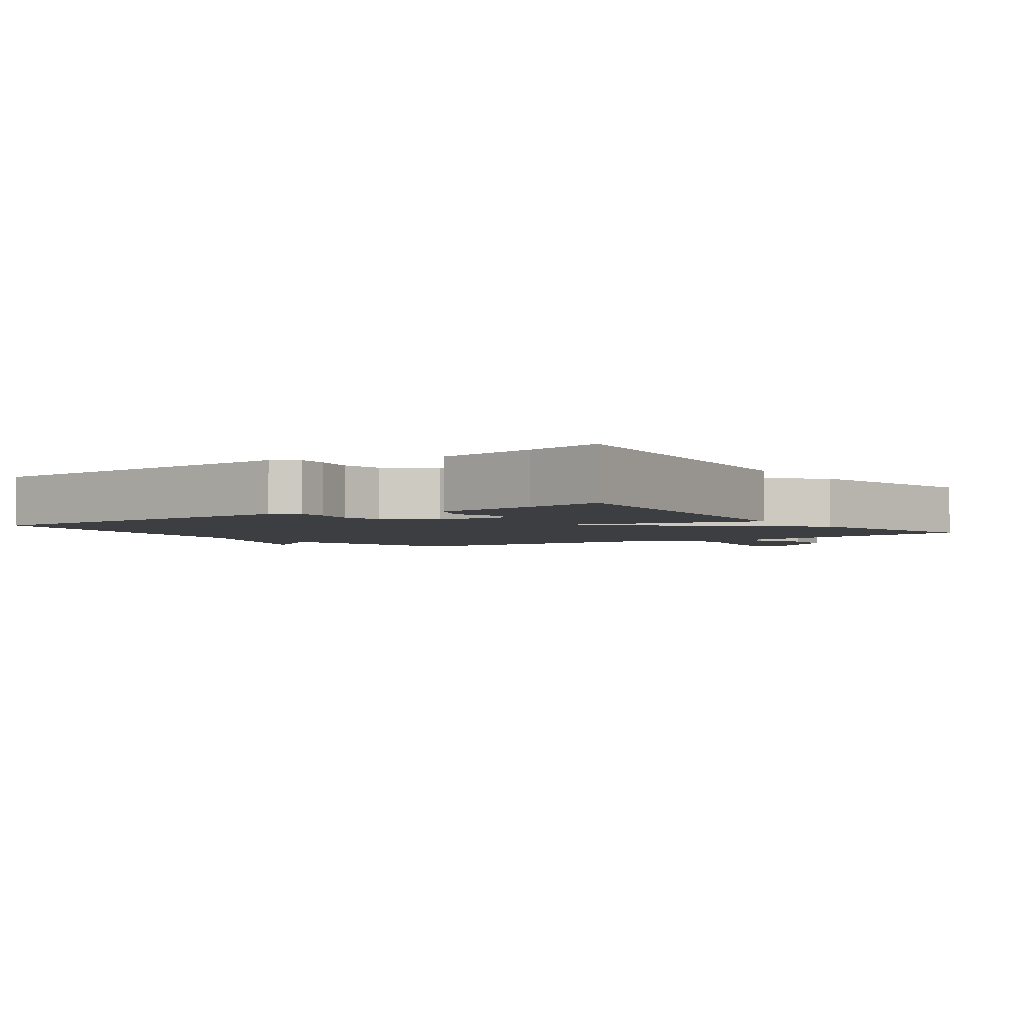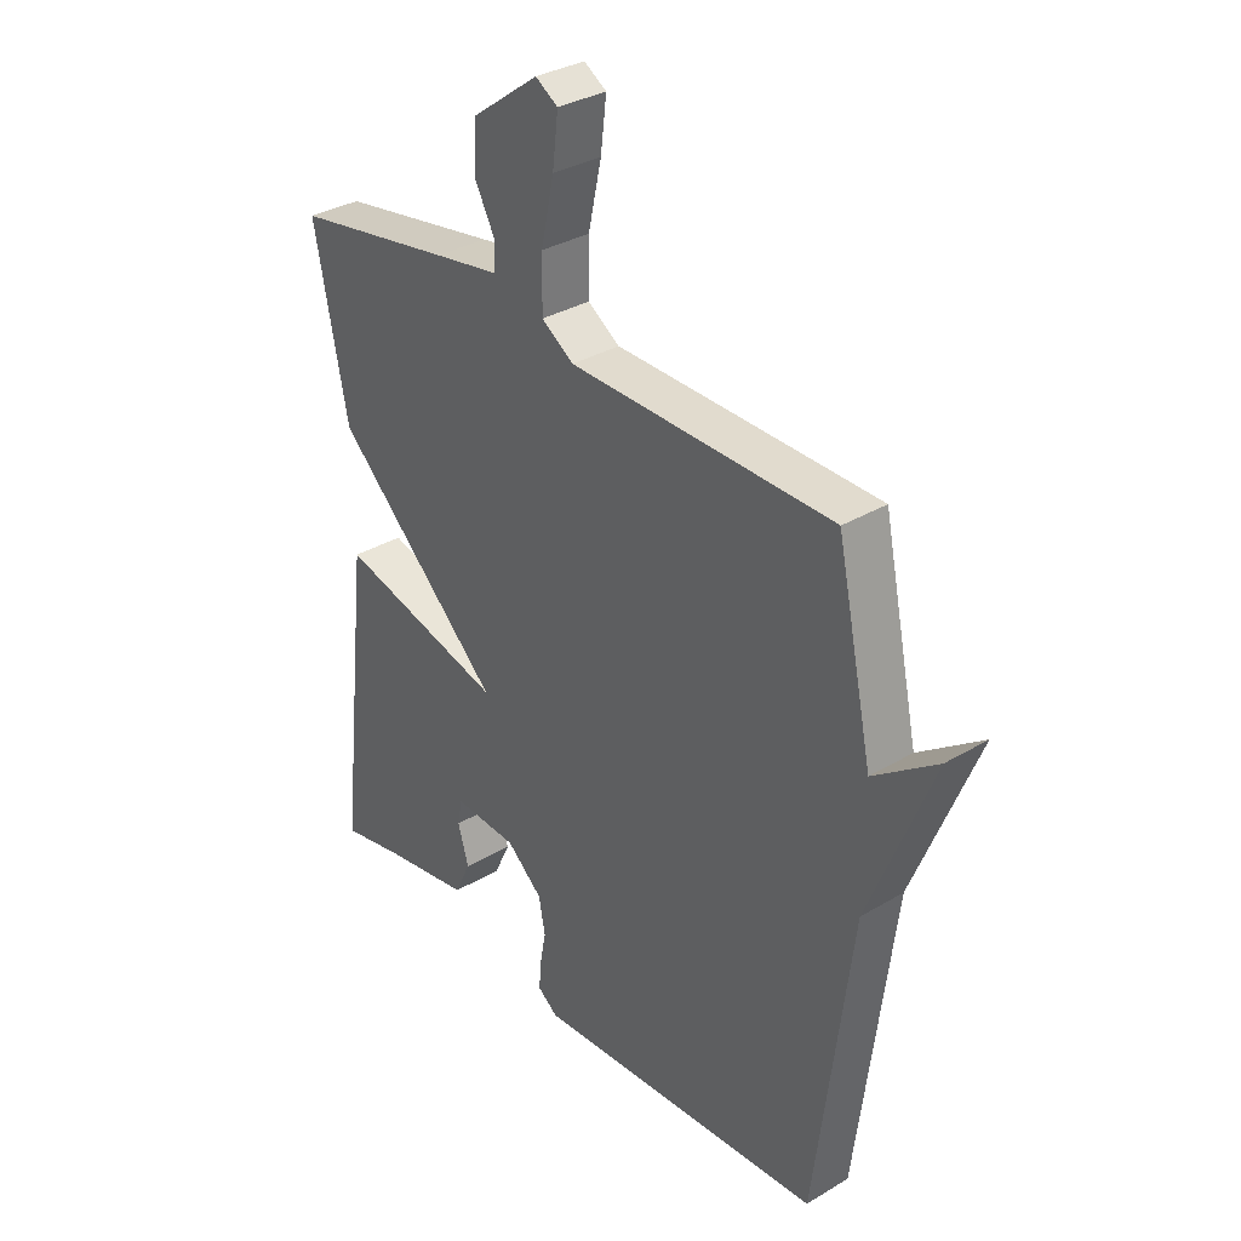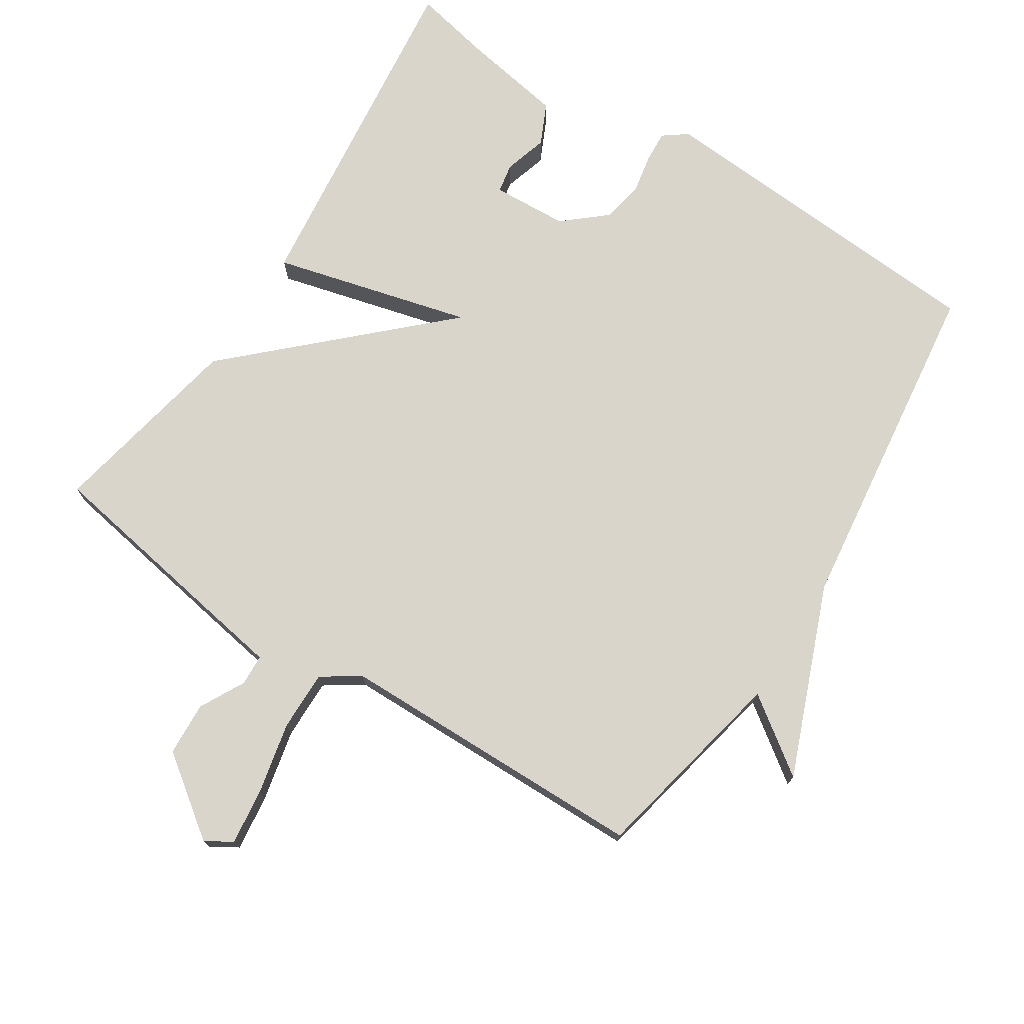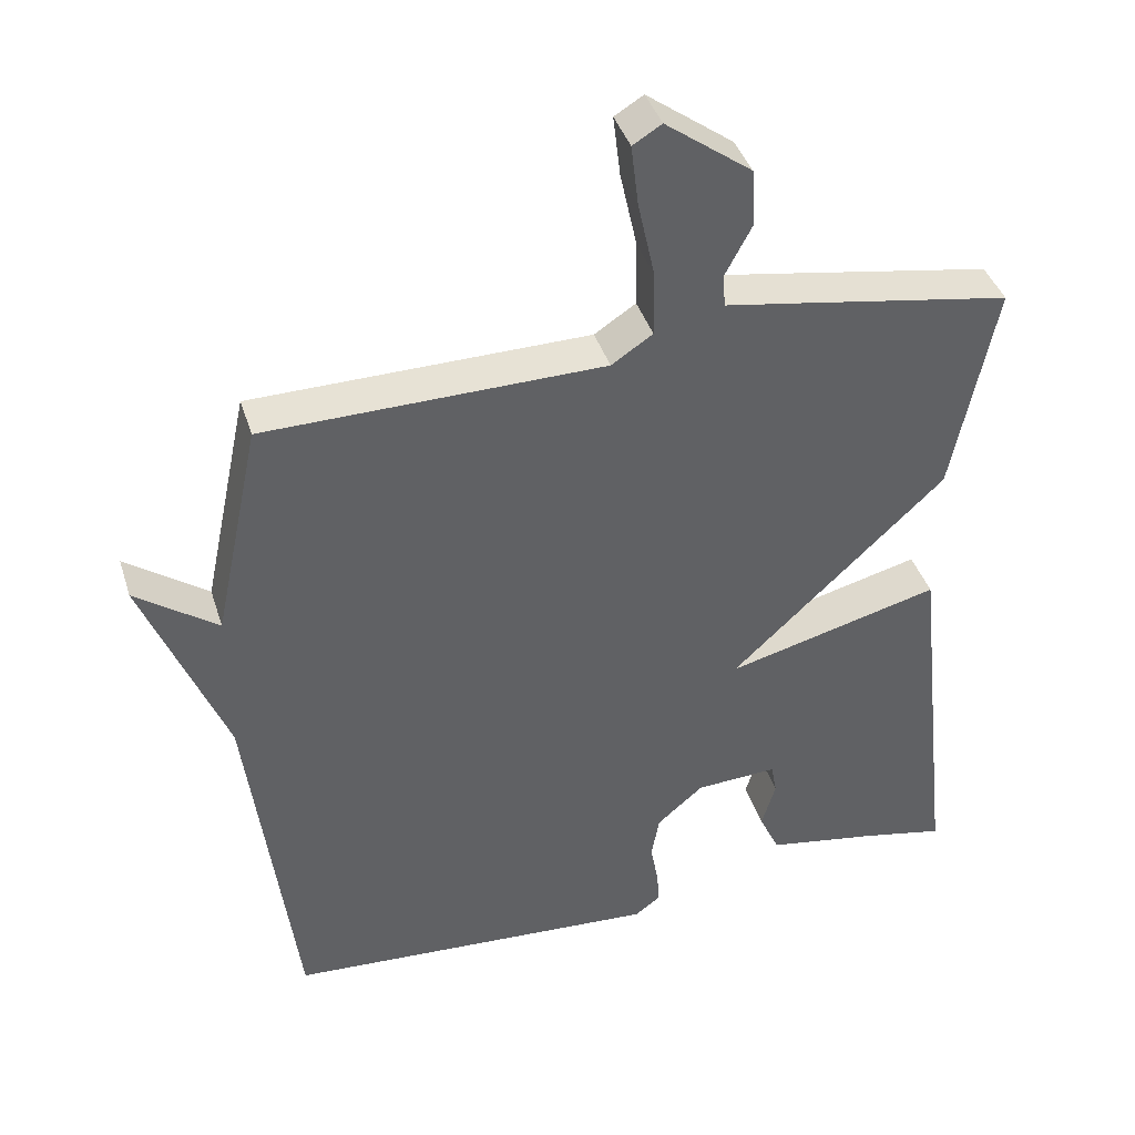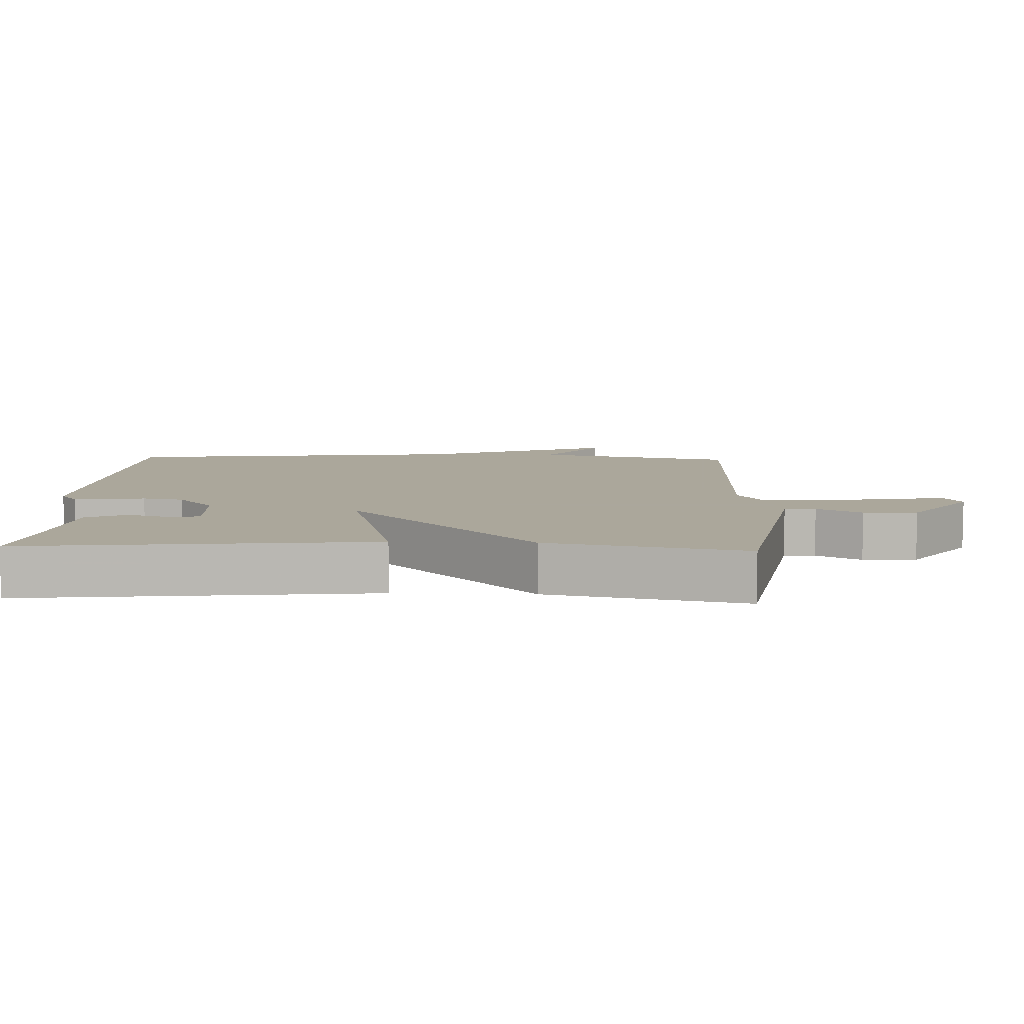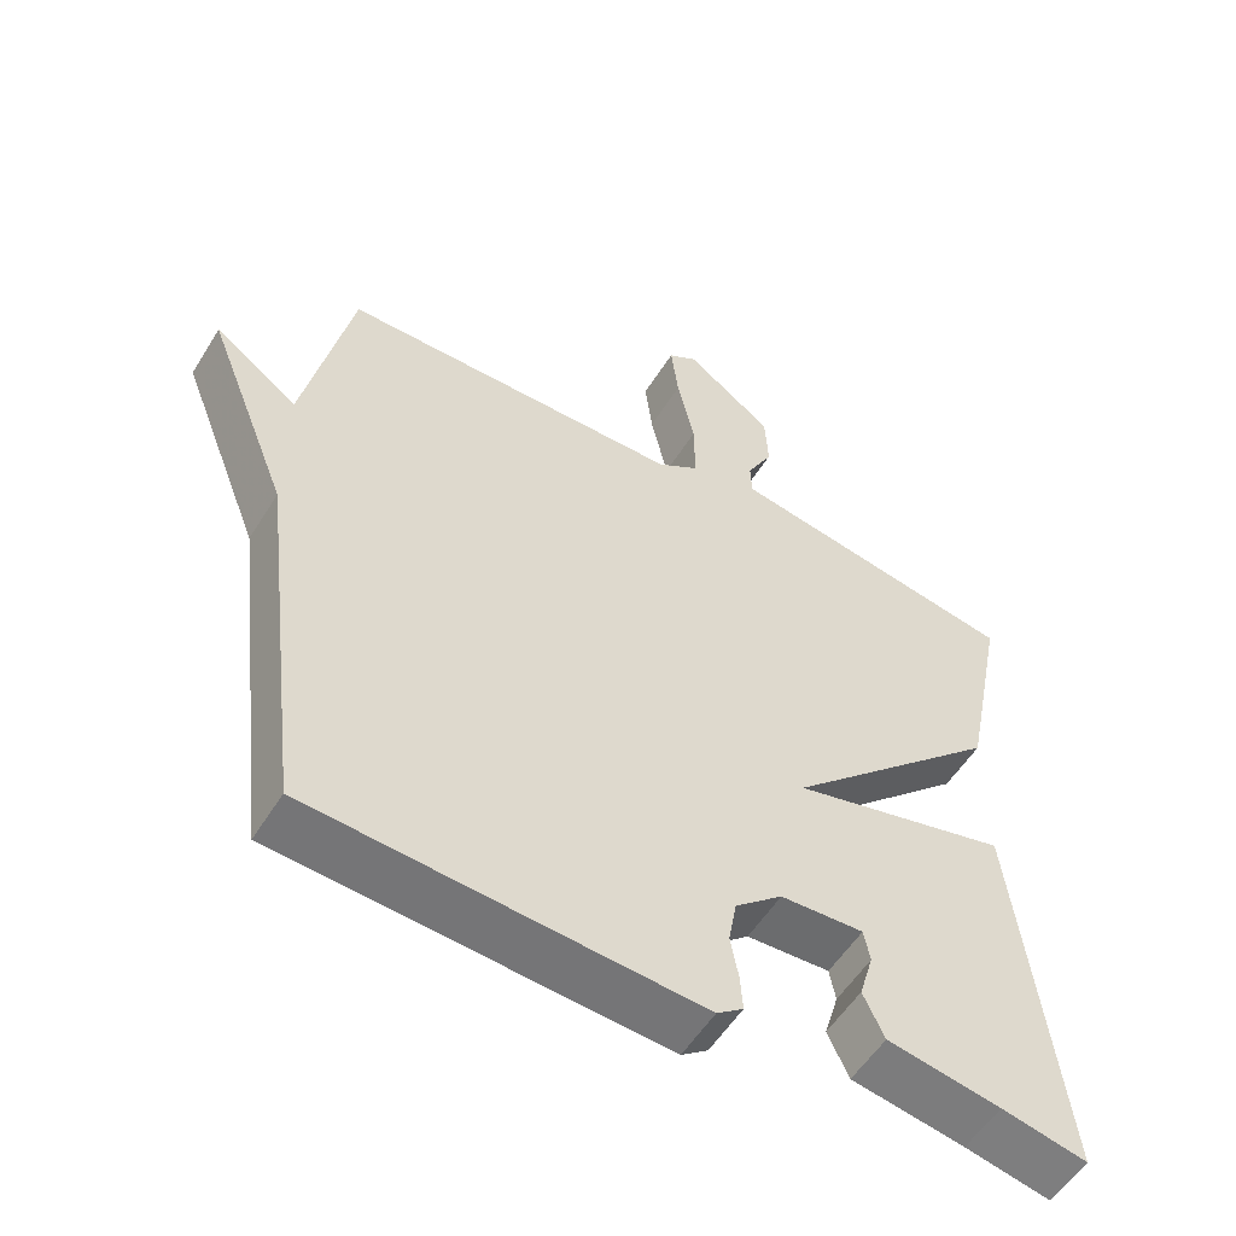
<metadata>
{"format":"obj","ext":"obj","renderer":"f3d","projection":"perspective","resolution":1024,"background":"white","views":[{"elev":-3.0,"azim":-144.8,"up":"+Y"},{"elev":33.2,"azim":50.6,"up":"+Z"},{"elev":74.4,"azim":32.7,"up":"+Y"},{"elev":40.4,"azim":163.0,"up":"+Z"},{"elev":8.2,"azim":-87.7,"up":"+Y"},{"elev":-55.0,"azim":148.6,"up":"+Z"}]}
</metadata>
<code>
v -0.5 0.07 0.5
v -0.221 0.07 0.548
v -0.108 0.07 0.567
v -0.106 0.07 0.613
v -0.141 0.07 0.679
v -0.137 0.07 0.758
v -0.02 0.07 0.844
v 0.019 0.07 0.82
v 0.009 0.07 0.737
v -0.014 0.07 0.632
v -0.015 0.07 0.543
v 0.041 0.07 0.506
v 0.5 0.07 0.5
v 0.563 0.07 0.204
v 0.674 0.07 0.284
v 0.563 0.07 0.004
v 0.5 0.07 -0.5
v -0.012 0.07 -0.533
v -0.047 0.07 -0.507
v -0.044 0.07 -0.461
v -0.033 0.07 -0.403
v -0.044 0.07 -0.343
v -0.107 0.07 -0.289
v -0.218 0.07 -0.283
v -0.226 0.07 -0.326
v -0.207 0.07 -0.39
v -0.235 0.07 -0.45
v -0.386 0.07 -0.476
v -0.5 0.07 -0.5
v -0.442 0.07 0.011
v -0.151 0.07 -0.064
v -0.442 0.07 0.211
v -0.5 0 0.5
v -0.221 0 0.548
v -0.108 0 0.567
v -0.106 0 0.613
v -0.141 0 0.679
v -0.137 0 0.758
v -0.02 0 0.844
v 0.019 0 0.82
v 0.009 0 0.737
v -0.014 0 0.632
v -0.015 0 0.543
v 0.041 0 0.506
v 0.5 0 0.5
v 0.563 0 0.204
v 0.674 0 0.284
v 0.563 0 0.004
v 0.5 0 -0.5
v -0.012 0 -0.533
v -0.047 0 -0.507
v -0.044 0 -0.461
v -0.033 0 -0.403
v -0.044 0 -0.343
v -0.107 0 -0.289
v -0.218 0 -0.283
v -0.226 0 -0.326
v -0.207 0 -0.39
v -0.235 0 -0.45
v -0.386 0 -0.476
v -0.5 0 -0.5
v -0.442 0 0.011
v -0.151 0 -0.064
v -0.442 0 0.211
f 1 2 3
f 32 1 3
f 31 32 3
f 28 29 30 31
f 25 26 27 28
f 24 25 28
f 24 28 31
f 23 24 31
f 22 23 31 3
f 19 20 21
f 18 19 21
f 17 18 21
f 16 17 21
f 16 21 22
f 15 16 22
f 14 15 22
f 12 13 14 22
f 11 12 22 3
f 8 9 10
f 7 8 10
f 6 7 10
f 5 6 10
f 4 5 10
f 3 4 10 11
f 35 34 33
f 35 33 64
f 35 64 63
f 63 62 61 60
f 60 59 58 57
f 60 57 56
f 63 60 56
f 63 56 55
f 35 63 55 54
f 53 52 51
f 53 51 50
f 53 50 49
f 53 49 48
f 54 53 48
f 54 48 47
f 54 47 46
f 54 46 45 44
f 35 54 44 43
f 42 41 40
f 42 40 39
f 42 39 38
f 42 38 37
f 42 37 36
f 43 42 36 35
f 1 33 34 2
f 2 34 35 3
f 3 35 36 4
f 4 36 37 5
f 5 37 38 6
f 6 38 39 7
f 7 39 40 8
f 8 40 41 9
f 9 41 42 10
f 10 42 43 11
f 11 43 44 12
f 12 44 45 13
f 13 45 46 14
f 14 46 47 15
f 15 47 48 16
f 16 48 49 17
f 17 49 50 18
f 18 50 51 19
f 19 51 52 20
f 20 52 53 21
f 21 53 54 22
f 22 54 55 23
f 23 55 56 24
f 24 56 57 25
f 25 57 58 26
f 26 58 59 27
f 27 59 60 28
f 28 60 61 29
f 29 61 62 30
f 30 62 63 31
f 31 63 64 32
f 32 64 33 1

</code>
